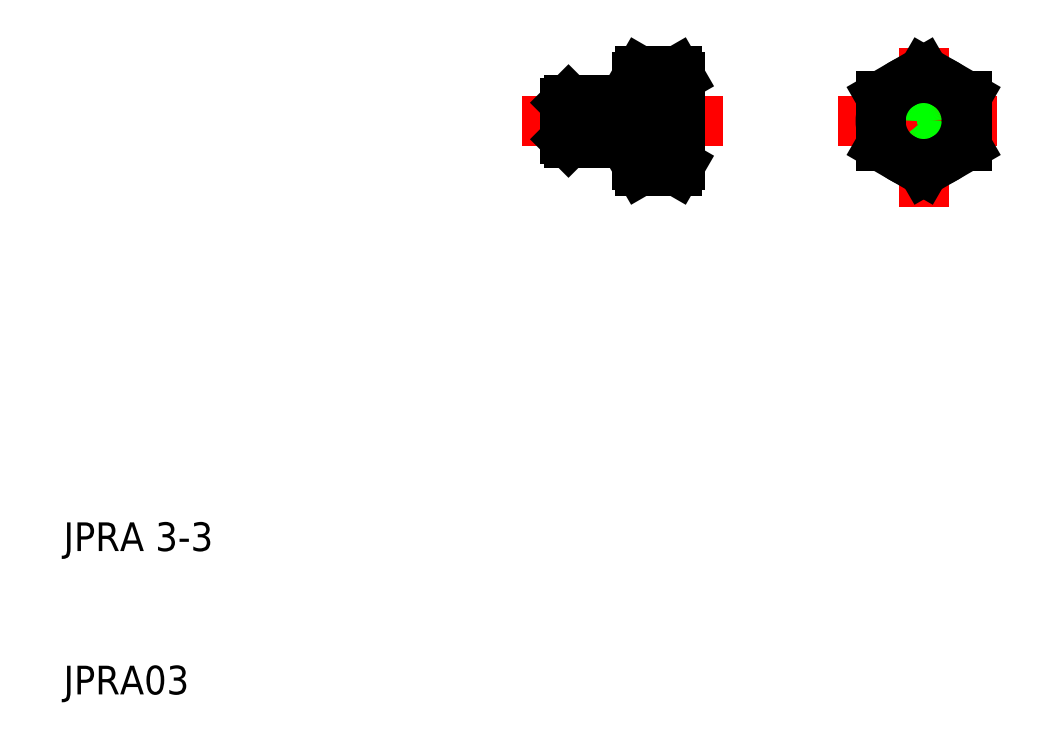
<metadata>
{"format":"dxf","ext":"dxf","renderer":"ezdxf+matplotlib","layout":"modelspace","background":"white","min_lineweight":24,"dpi":150}
</metadata>
<code>
0
SECTION
2
ENTITIES
0
LINE
8
CENTER
10
70
20
44
30
0
11
70
21
56
31
0
0
TEXT
8
0
10
10
20
10
30
0
40
2
1
JPRA03
0
TEXT
8
0
10
10
20
20
30
0
40
2
1
JPRA 3-3
0
LINE
8
0
10
49.77
20
48.73
30
0
11
45
21
48.73
31
0
0
LINE
8
0
10
49.77
20
51.28
30
0
11
45
21
51.28
31
0
0
LINE
8
CENTER
10
56
20
50
30
0
11
42
21
50
31
0
0
LINE
8
0
10
49.77
20
51.5
30
0
11
45.23
21
51.5
31
0
0
LINE
8
0
10
49.77
20
48.5
30
0
11
45.23
21
48.5
31
0
0
LINE
8
0
10
45.23
20
48.5
30
0
11
45.23
21
51.5
31
0
0
LINE
8
0
10
45
20
48.73
30
0
11
45
21
51.28
31
0
0
LINE
8
0
10
45
20
48.73
30
0
11
45.23
21
48.5
31
0
0
LINE
8
0
10
45
20
51.28
30
0
11
45.23
21
51.5
31
0
0
ARC
8
0
10
46.42
20
50
30
0
40
6.58
50
344.7
51
15.26
0
LINE
8
0
10
49.77
20
48.73
30
0
11
49.77
21
51.28
31
0
0
LINE
8
0
10
50
20
48.73
30
0
11
50
21
51.28
31
0
0
ARC
8
0
10
56.58
20
50
30
0
40
6.58
50
164.7
51
195.3
0
LINE
8
0
10
53
20
46.94
30
0
11
53
21
53.06
31
0
0
LINE
8
0
10
50.23
20
46.54
30
0
11
50
21
46.94
31
0
0
ARC
8
0
10
51.73
20
47.4
30
0
40
1.732
50
150
51
210
0
LINE
8
0
10
49.77
20
48.5
30
0
11
49.77
21
48.73
31
0
0
LINE
8
0
10
50
20
48.73
30
0
11
49.77
21
48.73
31
0
0
LINE
8
0
10
50
20
46.94
30
0
11
50
21
48.73
31
0
0
LINE
8
0
10
52.77
20
48.27
30
0
11
50.23
21
48.27
31
0
0
LINE
8
0
10
52.77
20
46.54
30
0
11
53
21
46.94
31
0
0
LINE
8
0
10
52.77
20
46.54
30
0
11
50.23
21
46.54
31
0
0
ARC
8
0
10
51.27
20
47.4
30
0
40
1.732
50
330
51
30
0
LINE
8
0
10
50.23
20
53.46
30
0
11
50
21
53.06
31
0
0
ARC
8
0
10
51.73
20
52.6
30
0
40
1.732
50
150
51
210
0
LINE
8
0
10
50
20
51.28
30
0
11
50
21
53.06
31
0
0
LINE
8
0
10
49.77
20
51.28
30
0
11
49.77
21
51.5
31
0
0
LINE
8
0
10
50
20
51.28
30
0
11
49.77
21
51.28
31
0
0
LINE
8
0
10
52.77
20
53.46
30
0
11
53
21
53.06
31
0
0
ARC
8
0
10
51.27
20
52.6
30
0
40
1.732
50
330
51
30
0
LINE
8
0
10
52.77
20
51.73
30
0
11
50.23
21
51.73
31
0
0
LINE
8
0
10
52.77
20
53.46
30
0
11
50.23
21
53.46
31
0
0
LINE
8
CENTER
10
64
20
50
30
0
11
76
21
50
31
0
0
CIRCLE
8
0
10
70
20
50
30
0
40
1.5
0
CIRCLE
8
0
10
70
20
50
30
0
40
1.275
0
LINE
8
0
10
70
20
53.46
30
0
11
73
21
51.73
31
0
0
LINE
8
0
10
70
20
46.54
30
0
11
73
21
48.27
31
0
0
CIRCLE
8
0
10
70
20
50
30
0
40
3
0
LINE
8
0
10
67
20
51.73
30
0
11
67
21
48.27
31
0
0
LINE
8
0
10
70
20
46.54
30
0
11
67
21
48.27
31
0
0
LINE
8
0
10
70
20
53.46
30
0
11
67
21
51.73
31
0
0
LINE
8
0
10
73
20
51.73
30
0
11
73
21
48.27
31
0
0
ENDSEC
0
EOF

</code>
